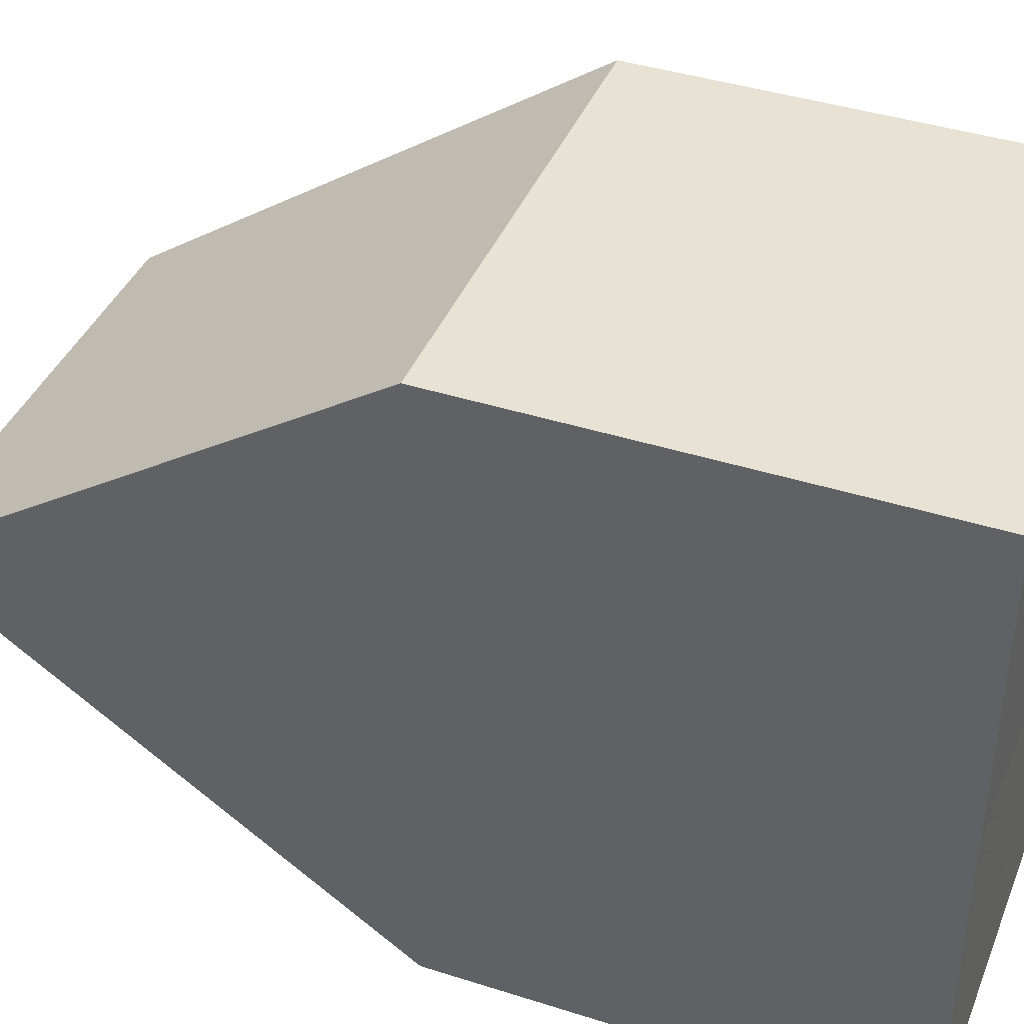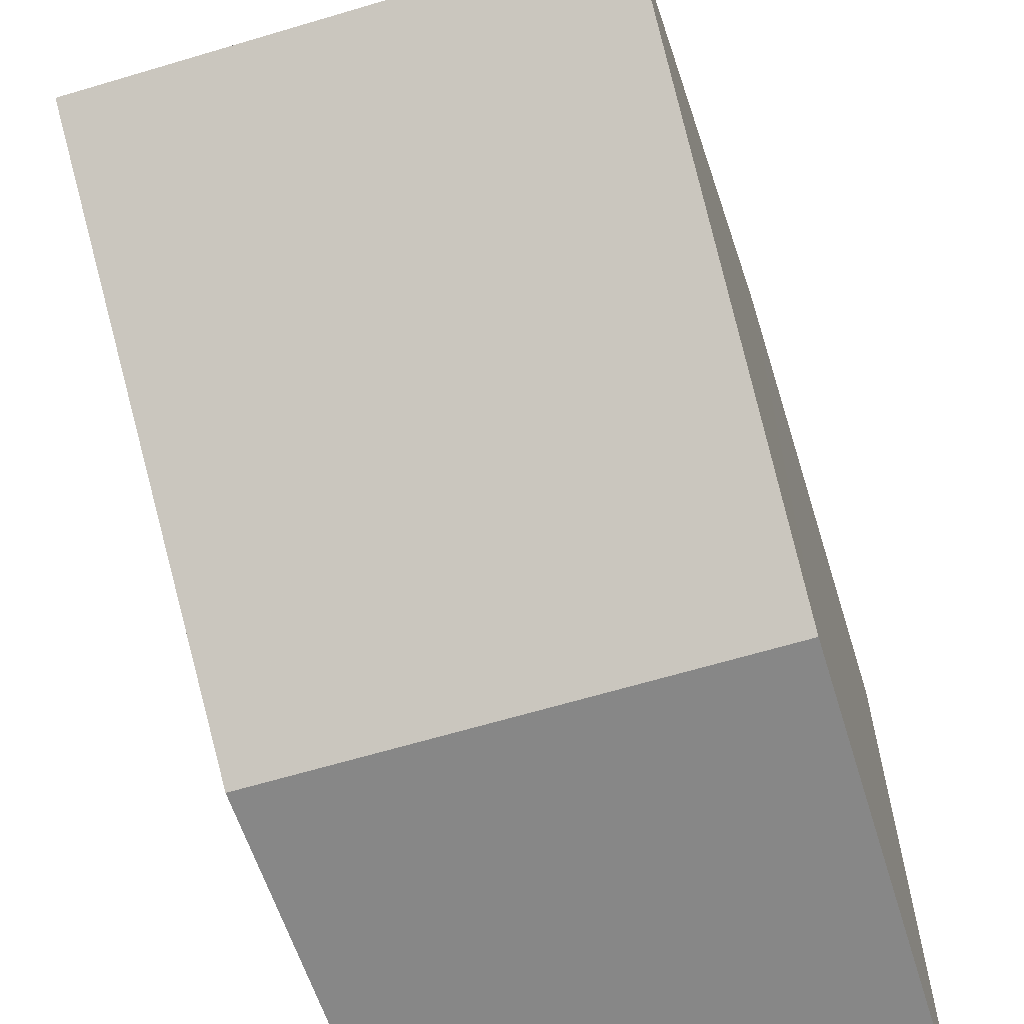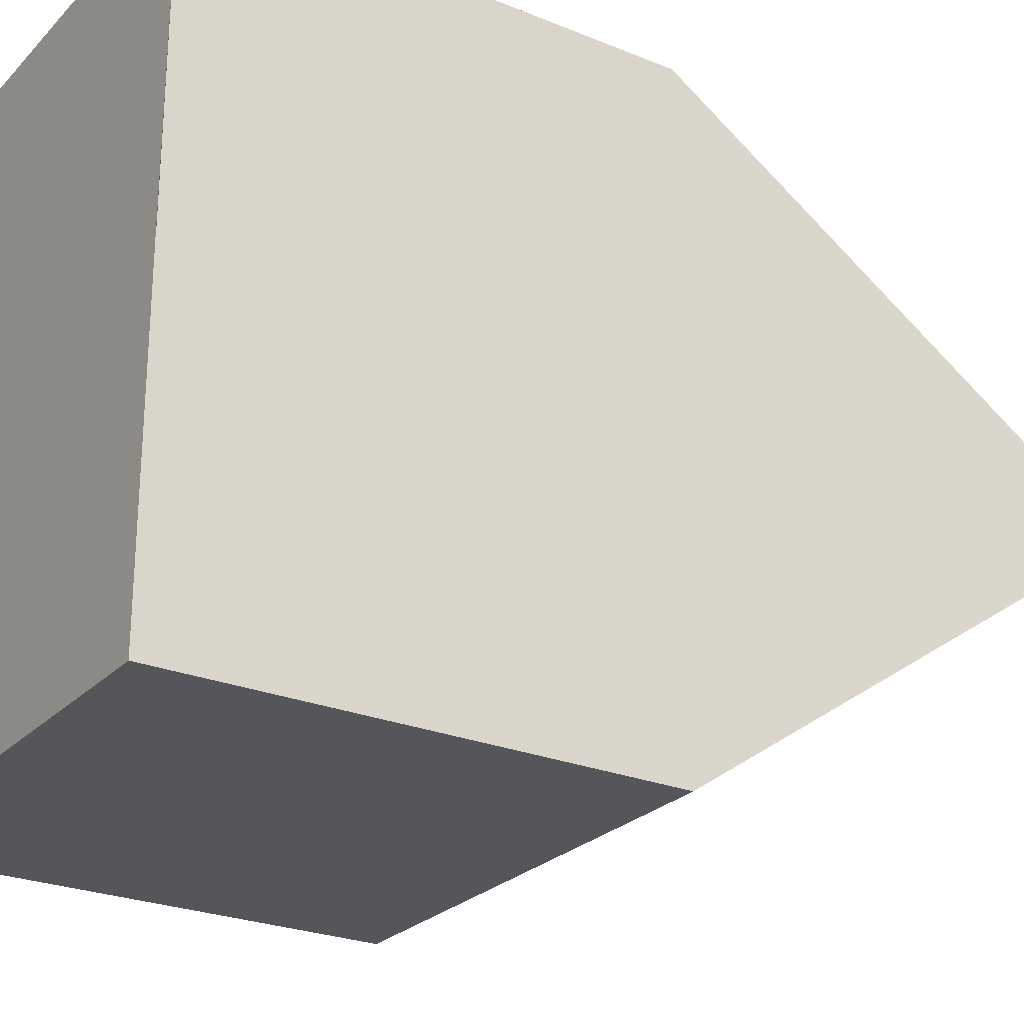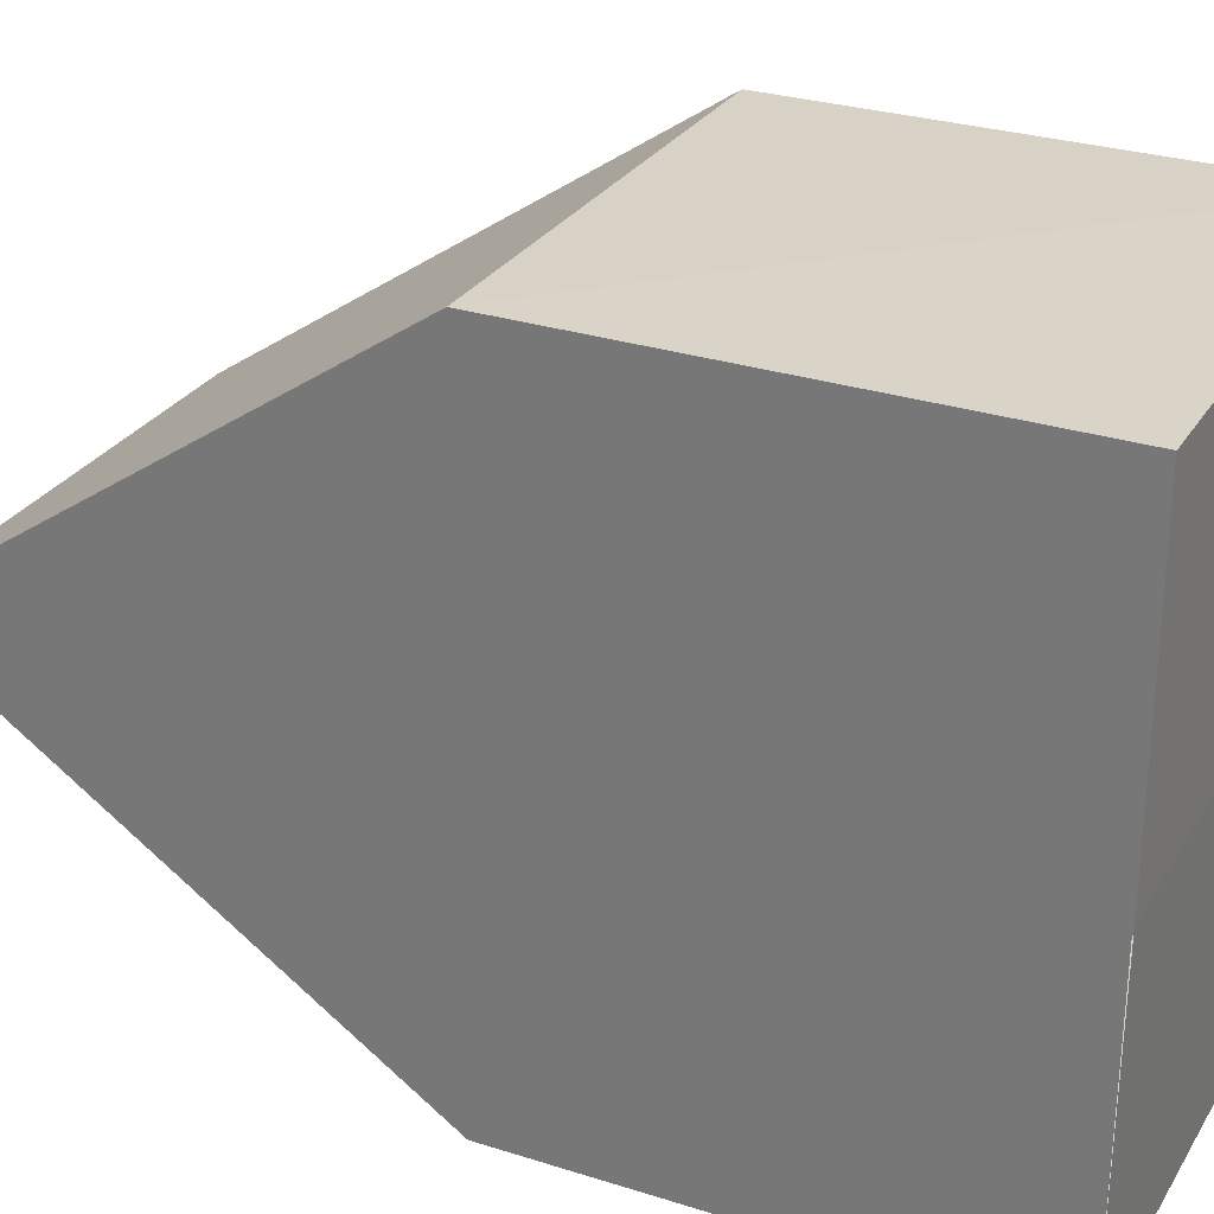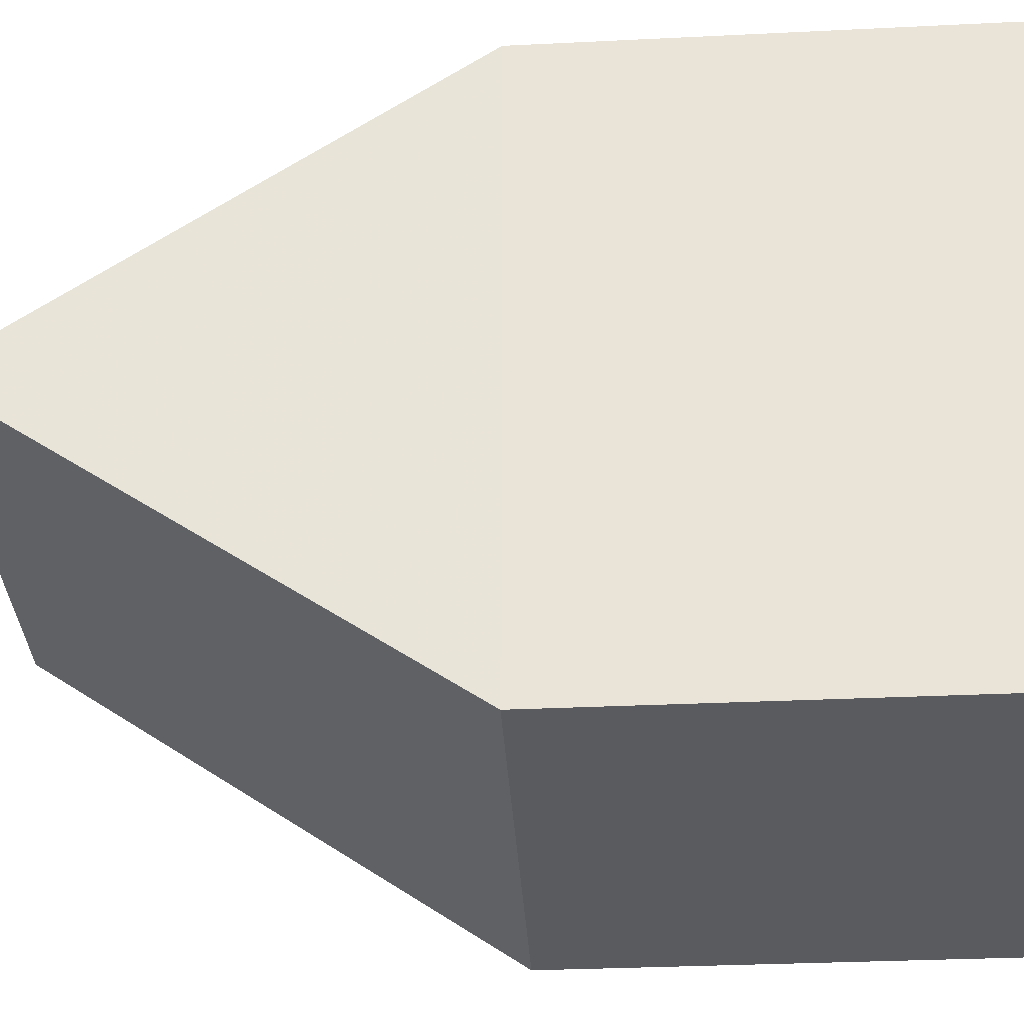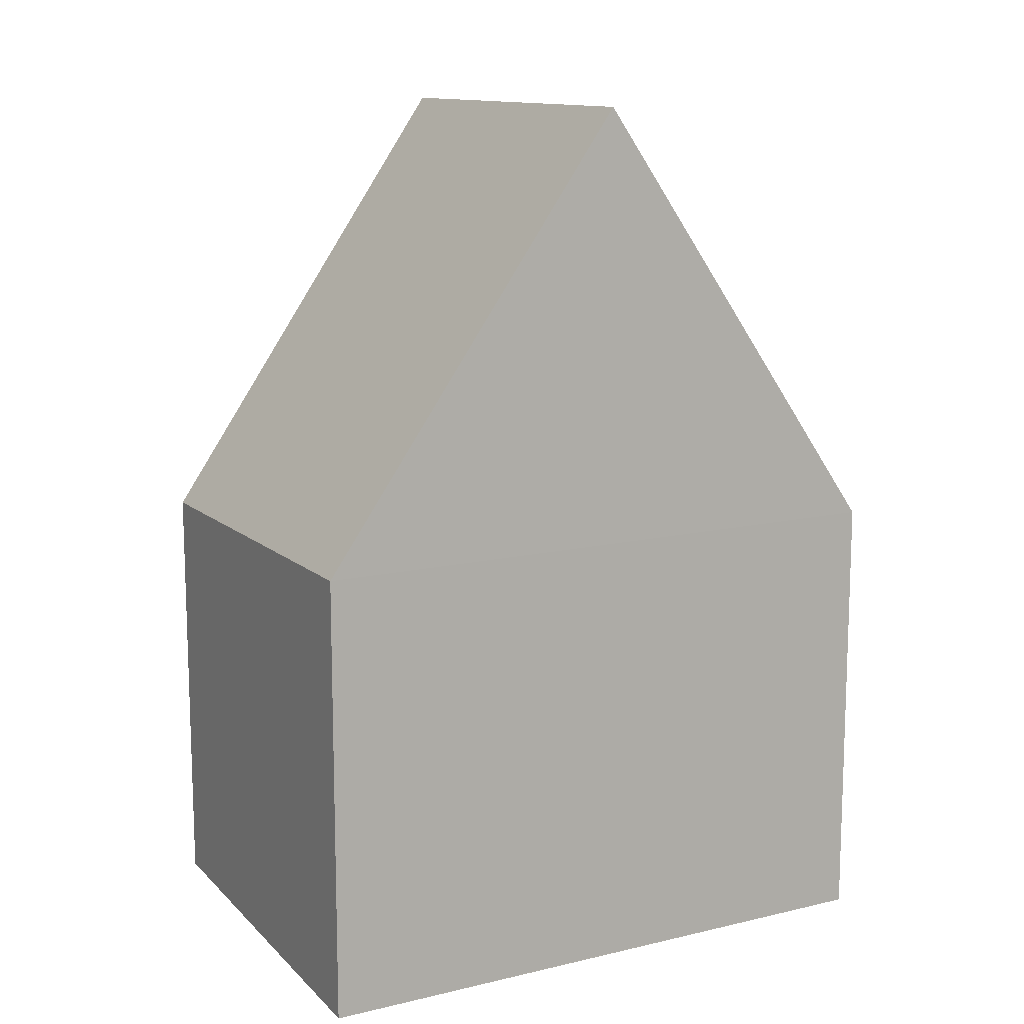
<metadata>
{"format":"obj","ext":"obj","renderer":"f3d","projection":"perspective","resolution":1024,"background":"white","views":[{"elev":40.9,"azim":-68.6,"up":"+Z"},{"elev":-62.6,"azim":-162.6,"up":"+Z"},{"elev":-25.4,"azim":56.9,"up":"+Z"},{"elev":28.1,"azim":-64.5,"up":"+Z"},{"elev":-32.7,"azim":-86.2,"up":"+Z"},{"elev":12.1,"azim":-117.8,"up":"+Y"}]}
</metadata>
<code>
o 6532
v 2241 1880 12.27
v 2241 1880 12.26
v 2241 1880 12.26
v 2241 1880 12.26
v 2241 1880 12.26
v 2241 1880 12.26
v 2241 1880 12.26
v 2241 1880 12.26
v 2241 1880 12.26
v 2241 1880 12.27
v 2241 1880 12.27
v 2241 1880 12.27
v 2241 1880 12.27
v 2241 1880 12.27
v 2241 1880 12.27
v 2241 1880 12.27
v 2241 1880 12.27
v 2241 1880 12.26
v 2241 1880 12.26
v 2241 1880 12.26
v 2241 1880 12.26
v 2241 1880 12.26
v 2241 1880 12.26
v 2241 1880 12.26
v 2241 1880 12.26
v 2241 1880 12.26
v 2241 1880 12.27
v 2241 1880 12.26
f 1 2 3
f 4 3 2
f 3 5 6
f 1 6 7
f 8 5 9
f 2 10 11
f 4 11 12
f 13 10 14
f 15 12 16
f 15 8 17
f 18 13 17
f 17 7 19
f 20 21 19
f 22 7 23
f 22 13 24
f 25 8 24
f 24 12 26
f 27 28 26

</code>
